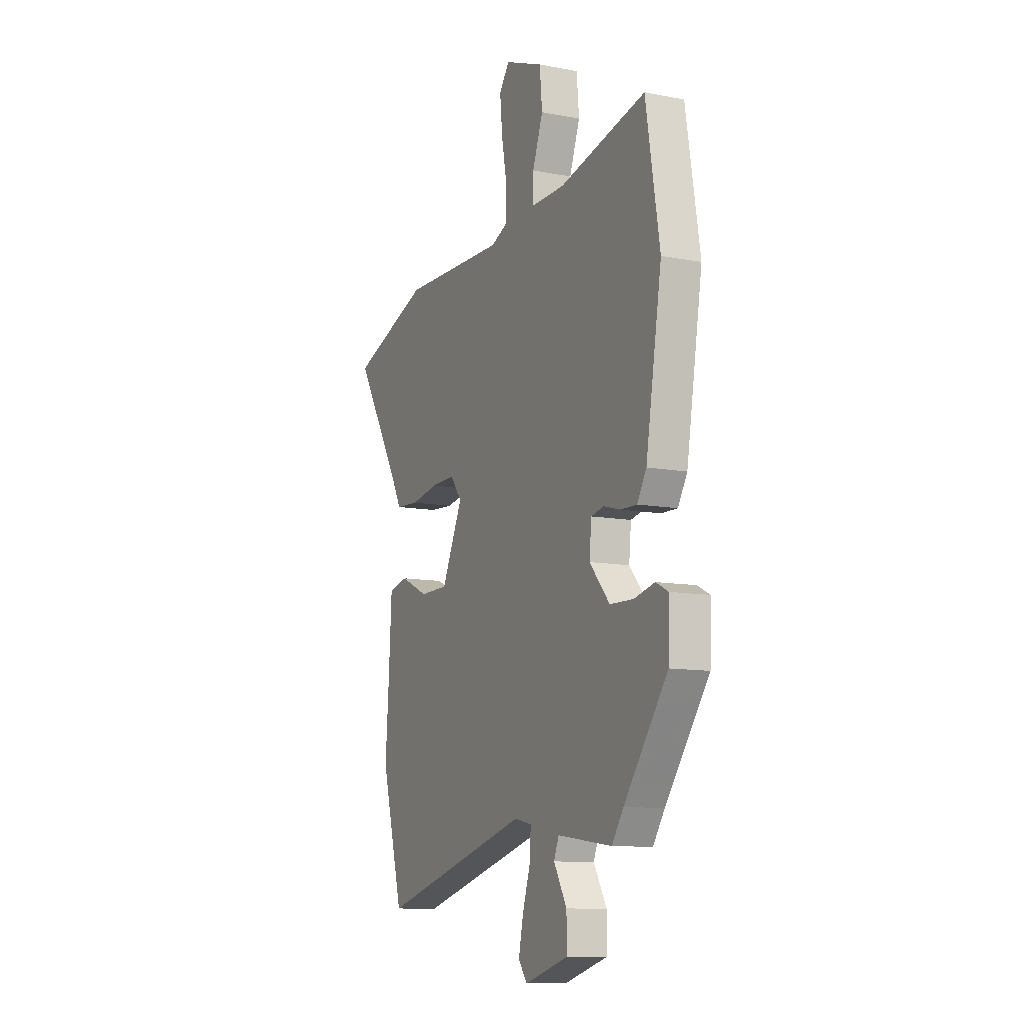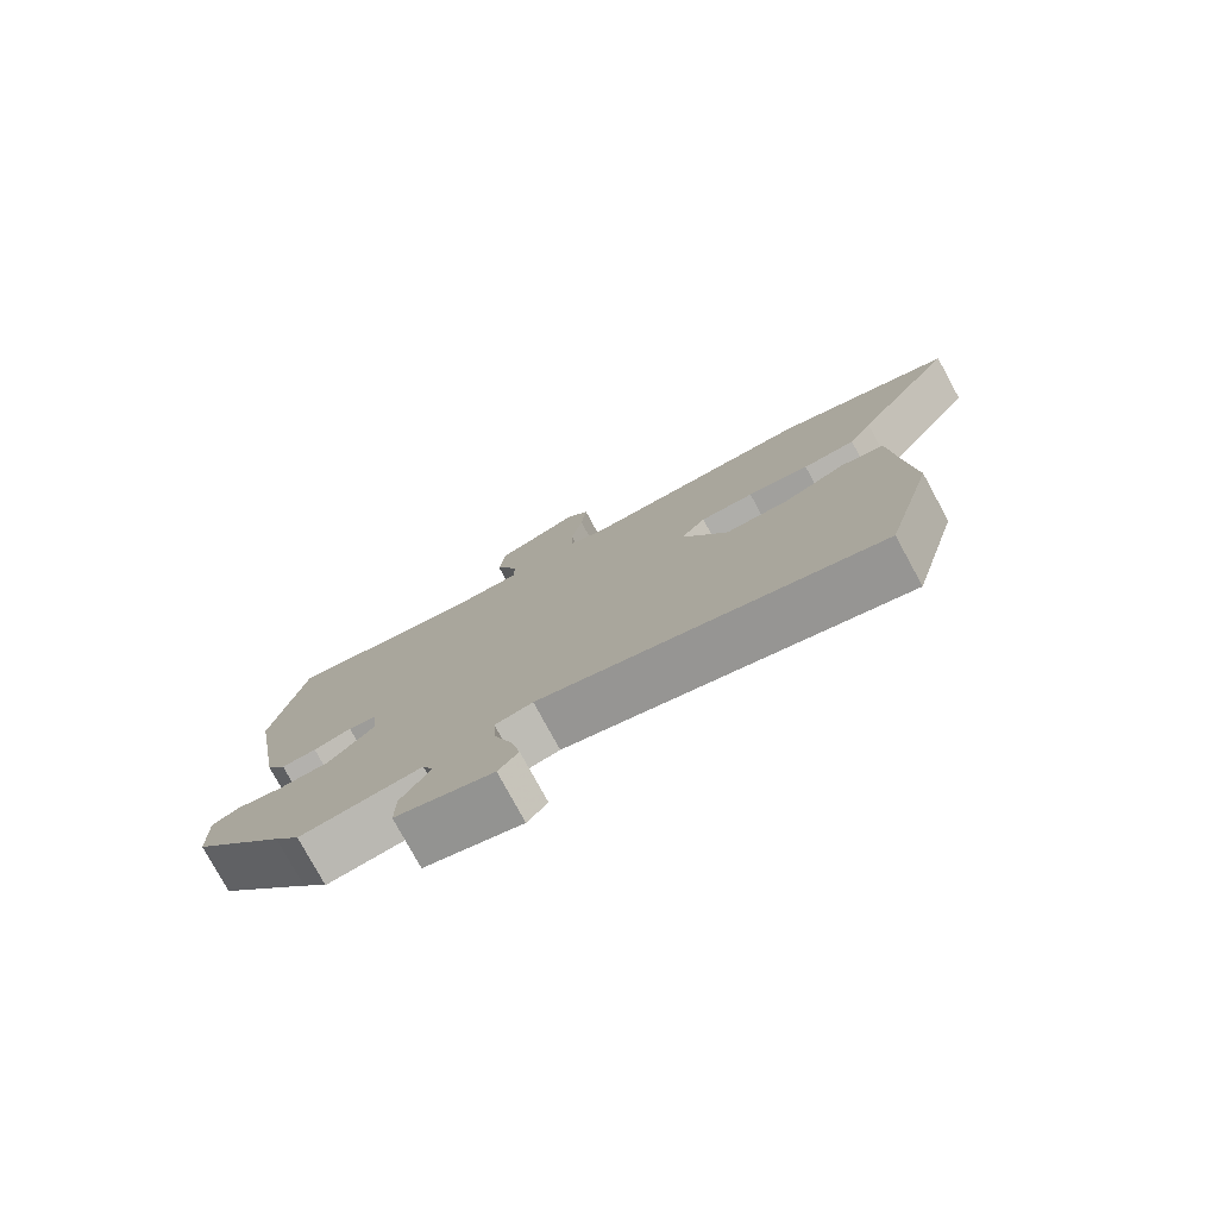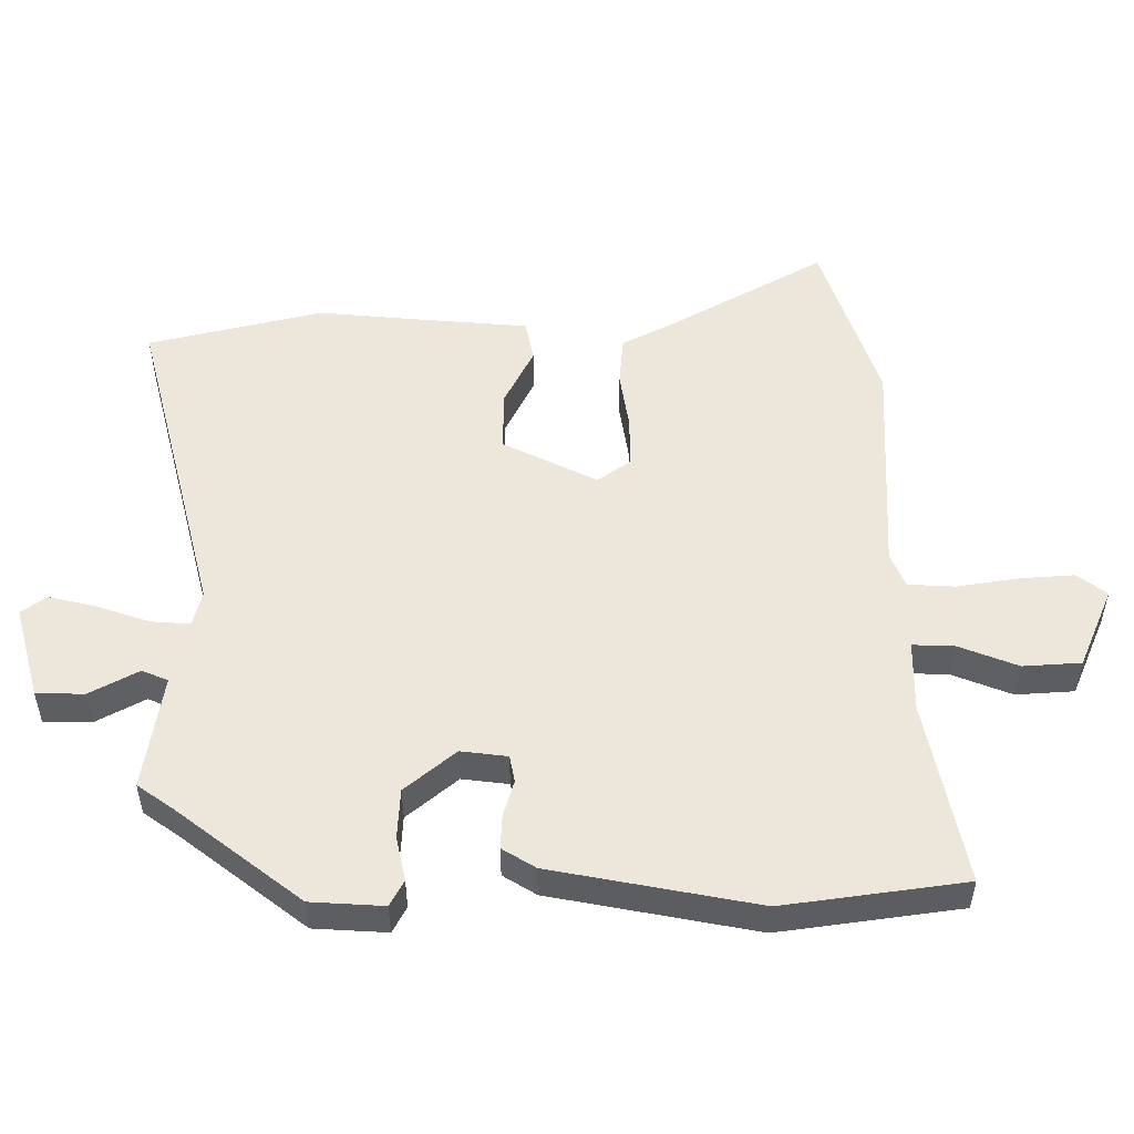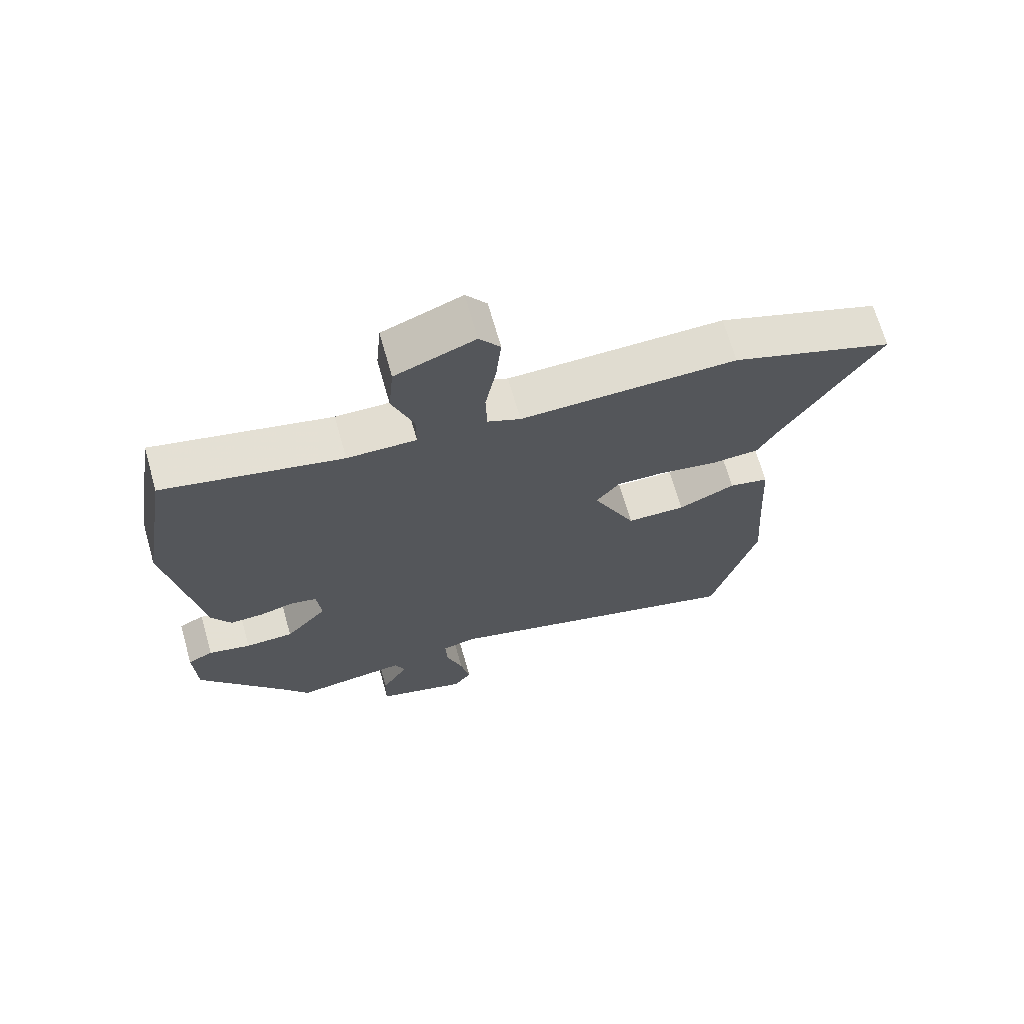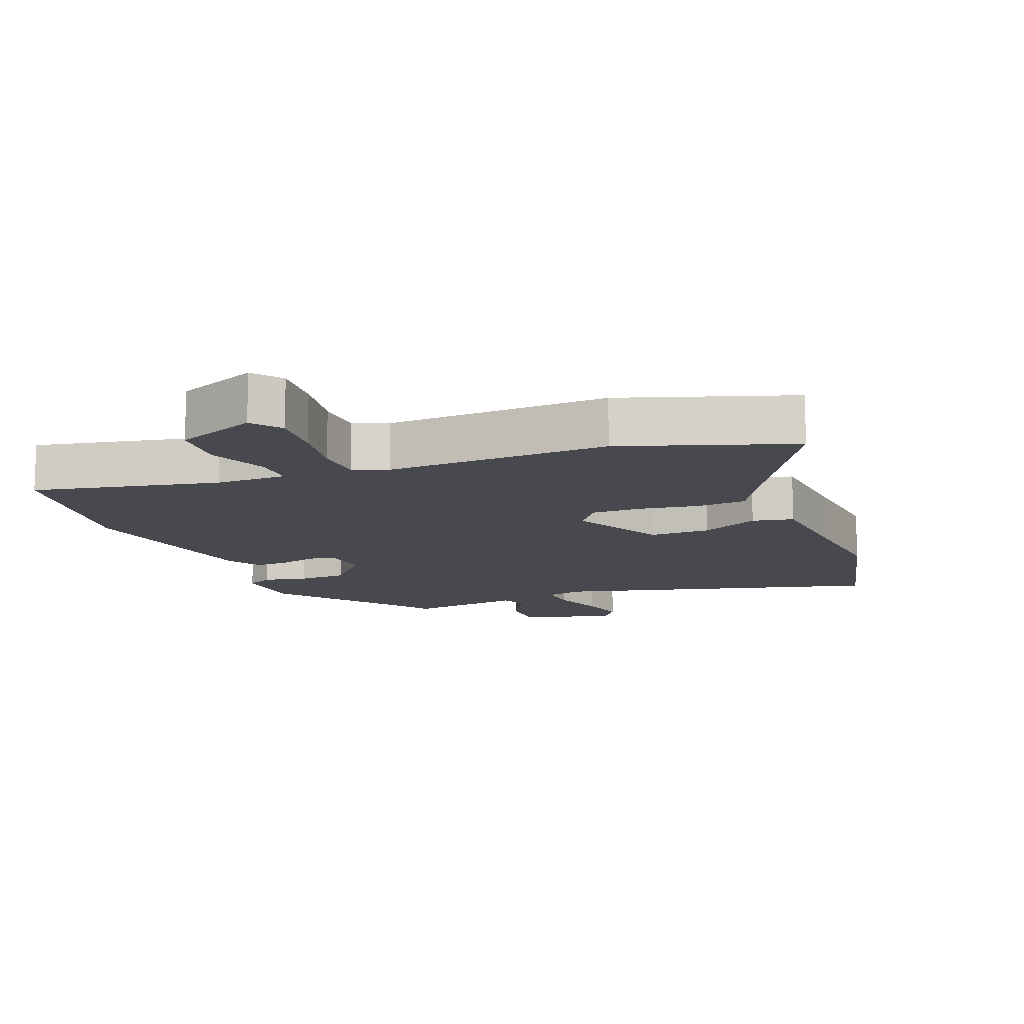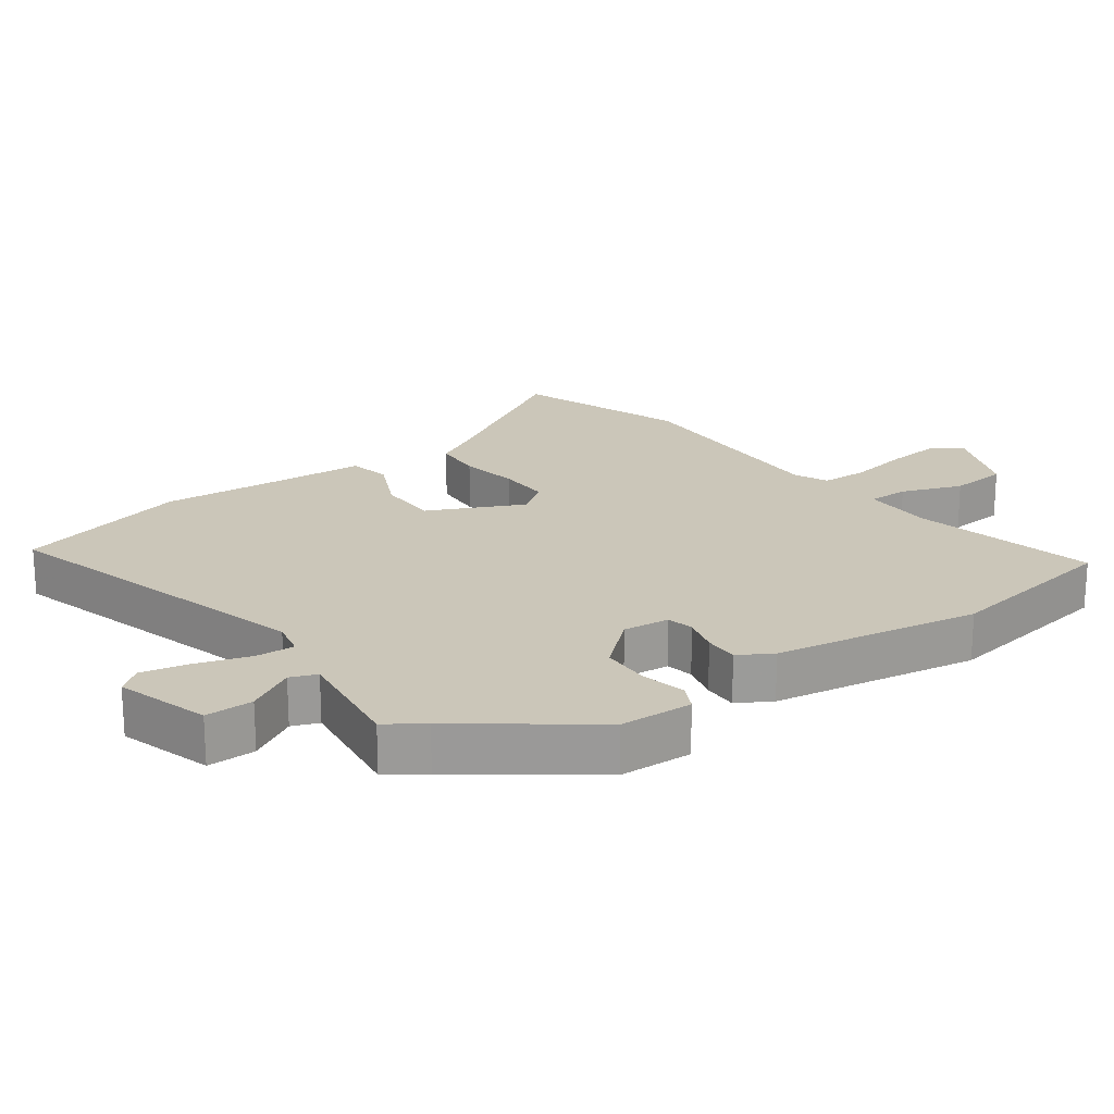
<metadata>
{"format":"obj","ext":"obj","renderer":"f3d","projection":"perspective","resolution":1024,"background":"white","views":[{"elev":-10.7,"azim":-115.4,"up":"+Z"},{"elev":-78.5,"azim":28.6,"up":"+Z"},{"elev":52.0,"azim":-88.7,"up":"+Y"},{"elev":68.8,"azim":-15.9,"up":"+Z"},{"elev":-12.6,"azim":22.5,"up":"+Y"},{"elev":20.8,"azim":-125.8,"up":"+Y"}]}
</metadata>
<code>
v -0.393 0.07 -0.475
v -0.534 0.07 -0.284
v -0.538 0.07 -0.173
v -0.498 0.07 -0.153
v -0.431 0.07 -0.169
v -0.355 0.07 -0.167
v -0.289 0.07 -0.092
v -0.296 0.07 -0.021
v -0.337 0.07 -0.012
v -0.393 0.07 -0.027
v -0.445 0.07 -0.028
v -0.475 0.07 0.023
v -0.527 0.07 0.336
v -0.482 0.07 0.61
v -0.201 0.07 0.547
v -0.092 0.07 0.546
v -0.092 0.07 0.608
v -0.126 0.07 0.7
v -0.118 0.07 0.788
v 0.007 0.07 0.838
v 0.04 0.07 0.793
v 0.032 0.07 0.71
v 0.015 0.07 0.618
v 0.017 0.07 0.546
v 0.069 0.07 0.523
v 0.411 0.07 0.532
v 0.669 0.07 0.44
v 0.52 0.07 0.192
v 0.486 0.07 0.129
v 0.41 0.07 0.124
v 0.32 0.07 0.14
v 0.242 0.07 0.142
v 0.205 0.07 0.093
v 0.273 0.07 -0.052
v 0.366 0.07 -0.053
v 0.456 0.07 -0.011
v 0.519 0.07 -0.025
v 0.529 0.07 -0.194
v 0.54 0.07 -0.35
v 0.469 0.07 -0.614
v -0.023 0.07 -0.475
v -0.078 0.07 -0.487
v -0.075 0.07 -0.547
v -0.049 0.07 -0.628
v -0.034 0.07 -0.7
v -0.063 0.07 -0.737
v -0.205 0.07 -0.694
v -0.204 0.07 -0.621
v -0.162 0.07 -0.548
v -0.178 0.07 -0.508
v -0.355 0.07 -0.531
v -0.393 0 -0.475
v -0.534 0 -0.284
v -0.538 0 -0.173
v -0.498 0 -0.153
v -0.431 0 -0.169
v -0.355 0 -0.167
v -0.289 0 -0.092
v -0.296 0 -0.021
v -0.337 0 -0.012
v -0.393 0 -0.027
v -0.445 0 -0.028
v -0.475 0 0.023
v -0.527 0 0.336
v -0.482 0 0.61
v -0.201 0 0.547
v -0.092 0 0.546
v -0.092 0 0.608
v -0.126 0 0.7
v -0.118 0 0.788
v 0.007 0 0.838
v 0.04 0 0.793
v 0.032 0 0.71
v 0.015 0 0.618
v 0.017 0 0.546
v 0.069 0 0.523
v 0.411 0 0.532
v 0.669 0 0.44
v 0.52 0 0.192
v 0.486 0 0.129
v 0.41 0 0.124
v 0.32 0 0.14
v 0.242 0 0.142
v 0.205 0 0.093
v 0.273 0 -0.052
v 0.366 0 -0.053
v 0.456 0 -0.011
v 0.519 0 -0.025
v 0.529 0 -0.194
v 0.54 0 -0.35
v 0.469 0 -0.614
v -0.023 0 -0.475
v -0.078 0 -0.487
v -0.075 0 -0.547
v -0.049 0 -0.628
v -0.034 0 -0.7
v -0.063 0 -0.737
v -0.205 0 -0.694
v -0.204 0 -0.621
v -0.162 0 -0.548
v -0.178 0 -0.508
v -0.355 0 -0.531
f 50 51 1
f 47 48 49
f 46 47 49
f 45 46 49
f 44 45 49
f 43 44 49
f 42 43 49 50
f 3 4 5
f 2 3 5
f 1 2 5
f 50 1 5
f 42 50 5
f 41 42 5
f 41 5 6
f 40 41 6
f 39 40 6
f 38 39 6
f 35 36 37 38
f 38 6 7
f 35 38 7
f 34 35 7
f 28 29 30 31
f 28 31 32
f 27 28 32
f 26 27 32
f 25 26 32
f 24 25 32 33
f 21 22 23
f 20 21 23
f 19 20 23
f 18 19 23
f 17 18 23
f 16 17 23 24
f 13 14 15
f 12 13 15
f 11 12 15
f 10 11 15
f 9 10 15
f 8 9 15 16
f 7 8 16
f 34 7 16
f 33 34 16
f 16 24 33
f 52 102 101
f 100 99 98
f 100 98 97
f 100 97 96
f 100 96 95
f 100 95 94
f 101 100 94 93
f 56 55 54
f 56 54 53
f 56 53 52
f 56 52 101
f 56 101 93
f 56 93 92
f 57 56 92
f 57 92 91
f 57 91 90
f 57 90 89
f 89 88 87 86
f 58 57 89
f 58 89 86
f 58 86 85
f 82 81 80 79
f 83 82 79
f 83 79 78
f 83 78 77
f 83 77 76
f 84 83 76 75
f 74 73 72
f 74 72 71
f 74 71 70
f 74 70 69
f 74 69 68
f 75 74 68 67
f 66 65 64
f 66 64 63
f 66 63 62
f 66 62 61
f 66 61 60
f 67 66 60 59
f 67 59 58
f 67 58 85
f 67 85 84
f 84 75 67
f 1 52 53 2
f 2 53 54 3
f 3 54 55 4
f 4 55 56 5
f 5 56 57 6
f 6 57 58 7
f 7 58 59 8
f 8 59 60 9
f 9 60 61 10
f 10 61 62 11
f 11 62 63 12
f 12 63 64 13
f 13 64 65 14
f 14 65 66 15
f 15 66 67 16
f 16 67 68 17
f 17 68 69 18
f 18 69 70 19
f 19 70 71 20
f 20 71 72 21
f 21 72 73 22
f 22 73 74 23
f 23 74 75 24
f 24 75 76 25
f 25 76 77 26
f 26 77 78 27
f 27 78 79 28
f 28 79 80 29
f 29 80 81 30
f 30 81 82 31
f 31 82 83 32
f 32 83 84 33
f 33 84 85 34
f 34 85 86 35
f 35 86 87 36
f 36 87 88 37
f 37 88 89 38
f 38 89 90 39
f 39 90 91 40
f 40 91 92 41
f 41 92 93 42
f 42 93 94 43
f 43 94 95 44
f 44 95 96 45
f 45 96 97 46
f 46 97 98 47
f 47 98 99 48
f 48 99 100 49
f 49 100 101 50
f 50 101 102 51
f 51 102 52 1

</code>
